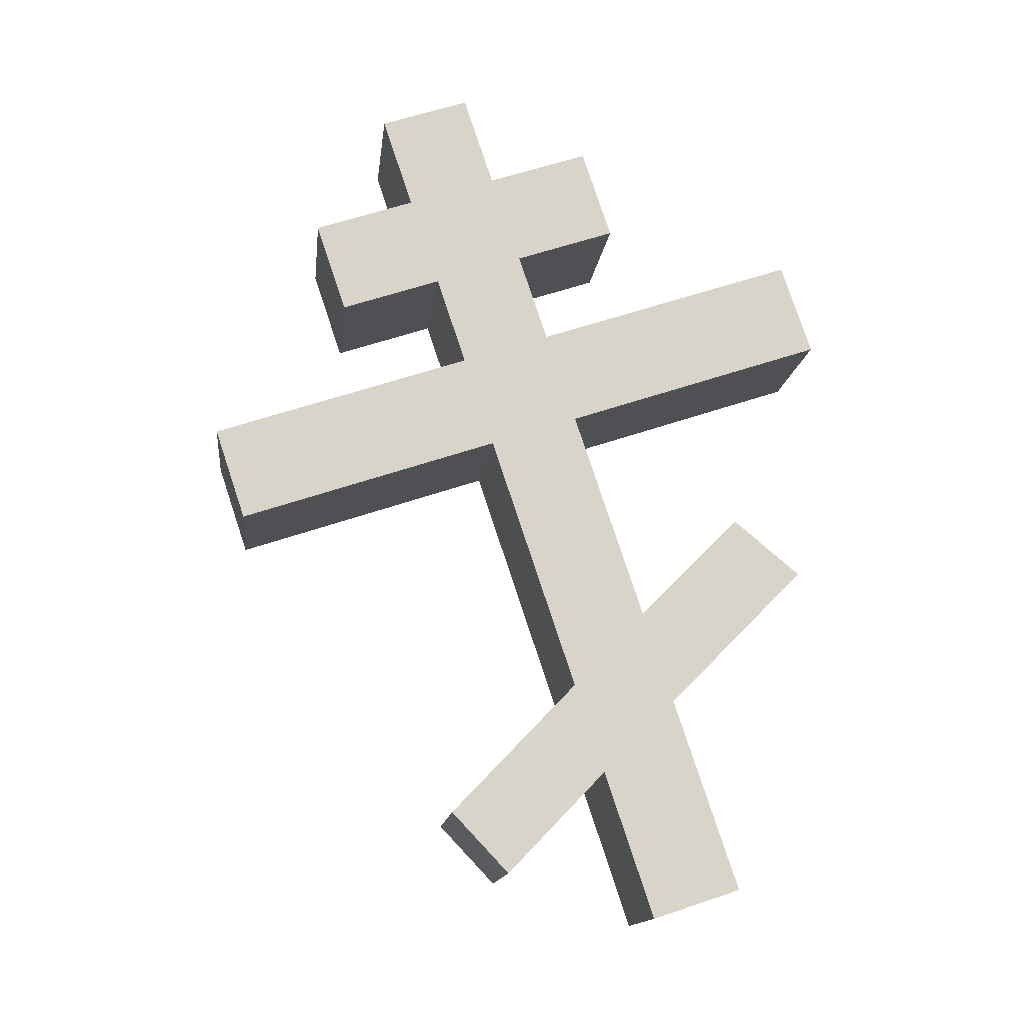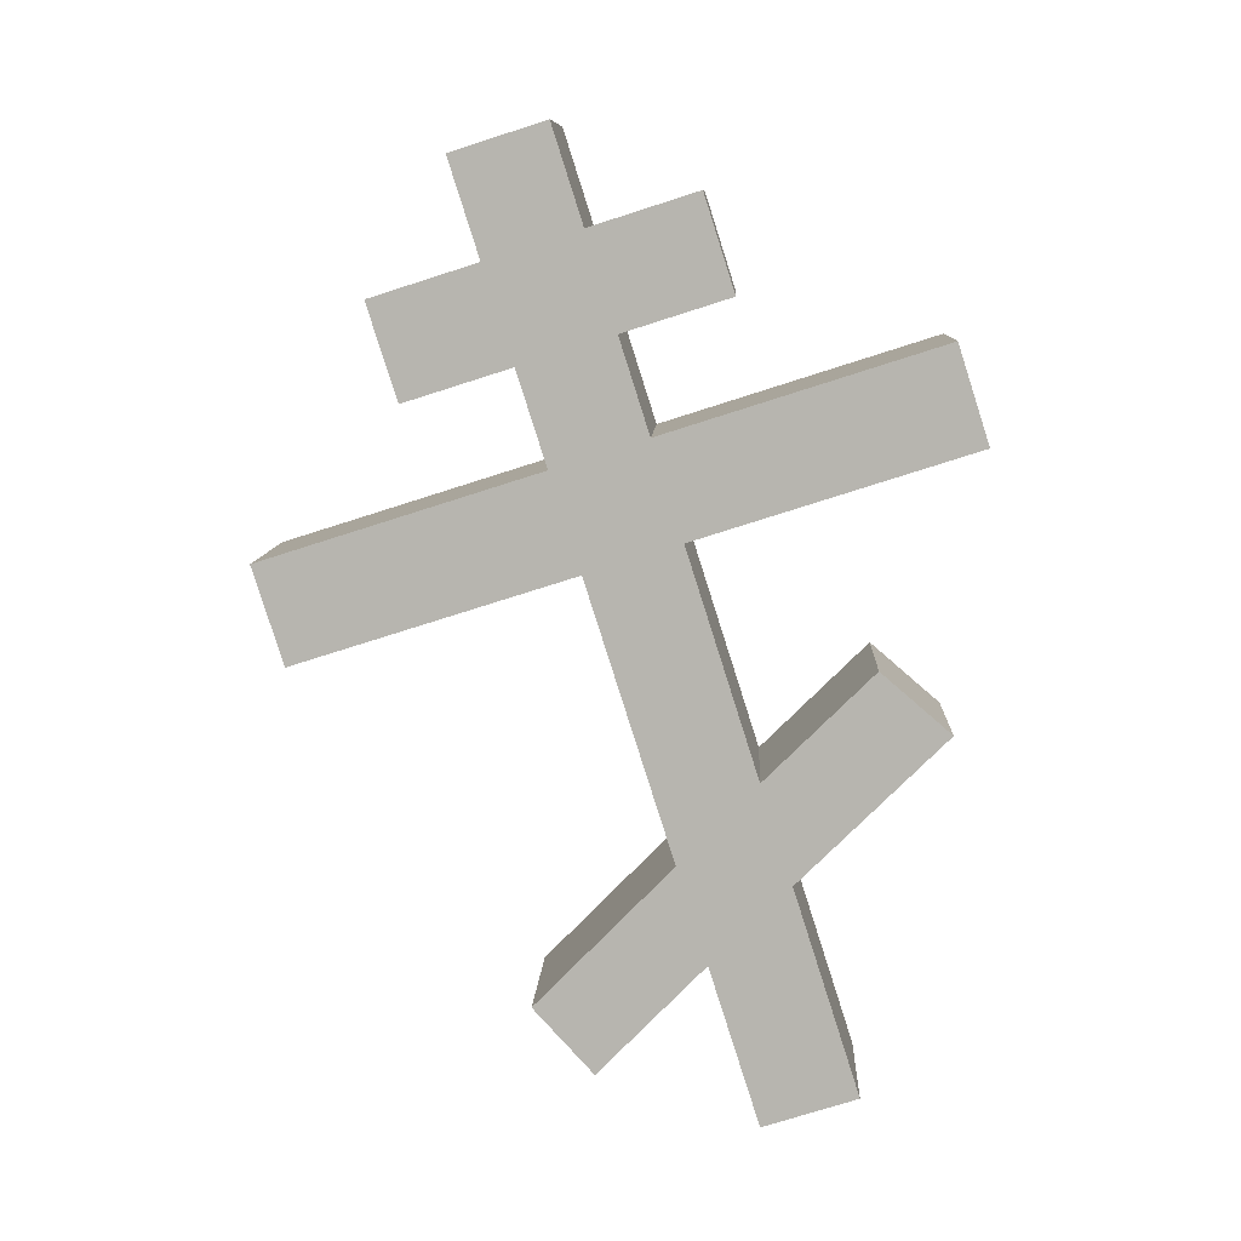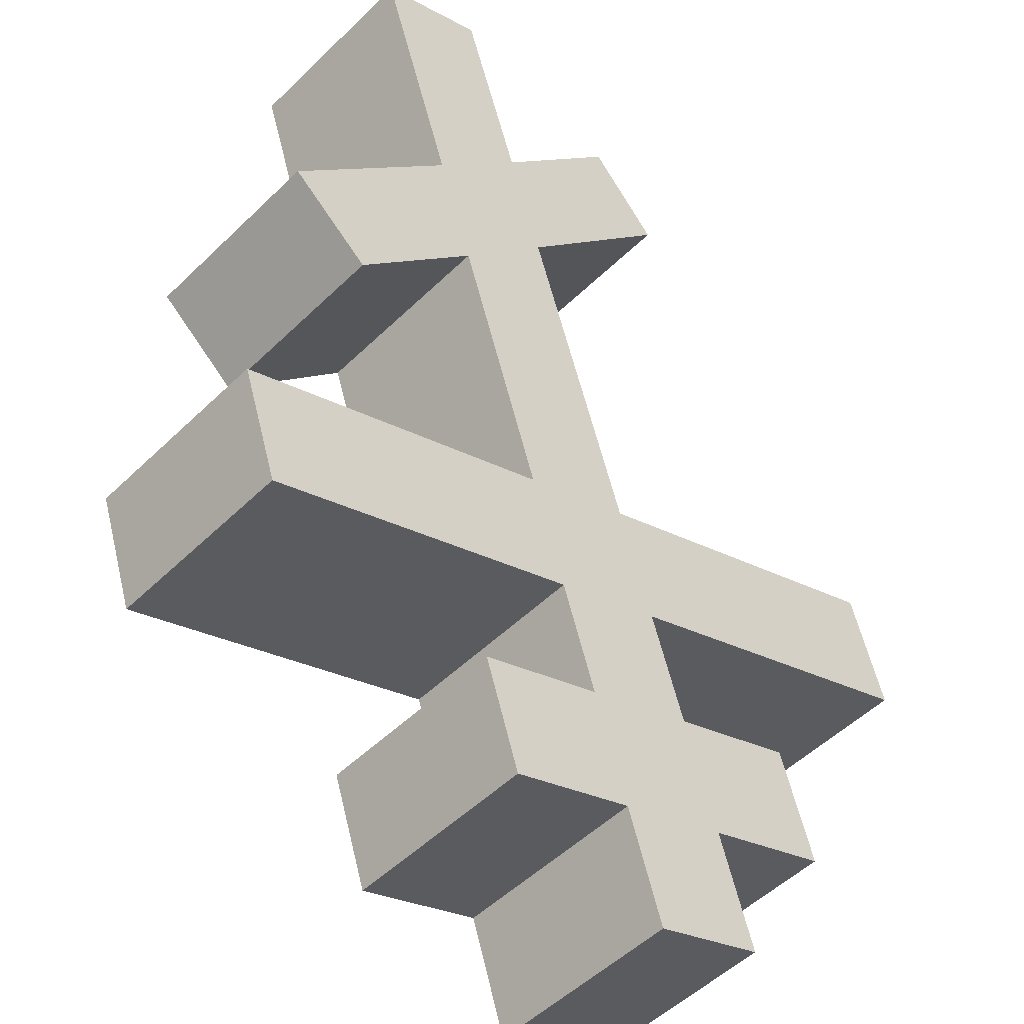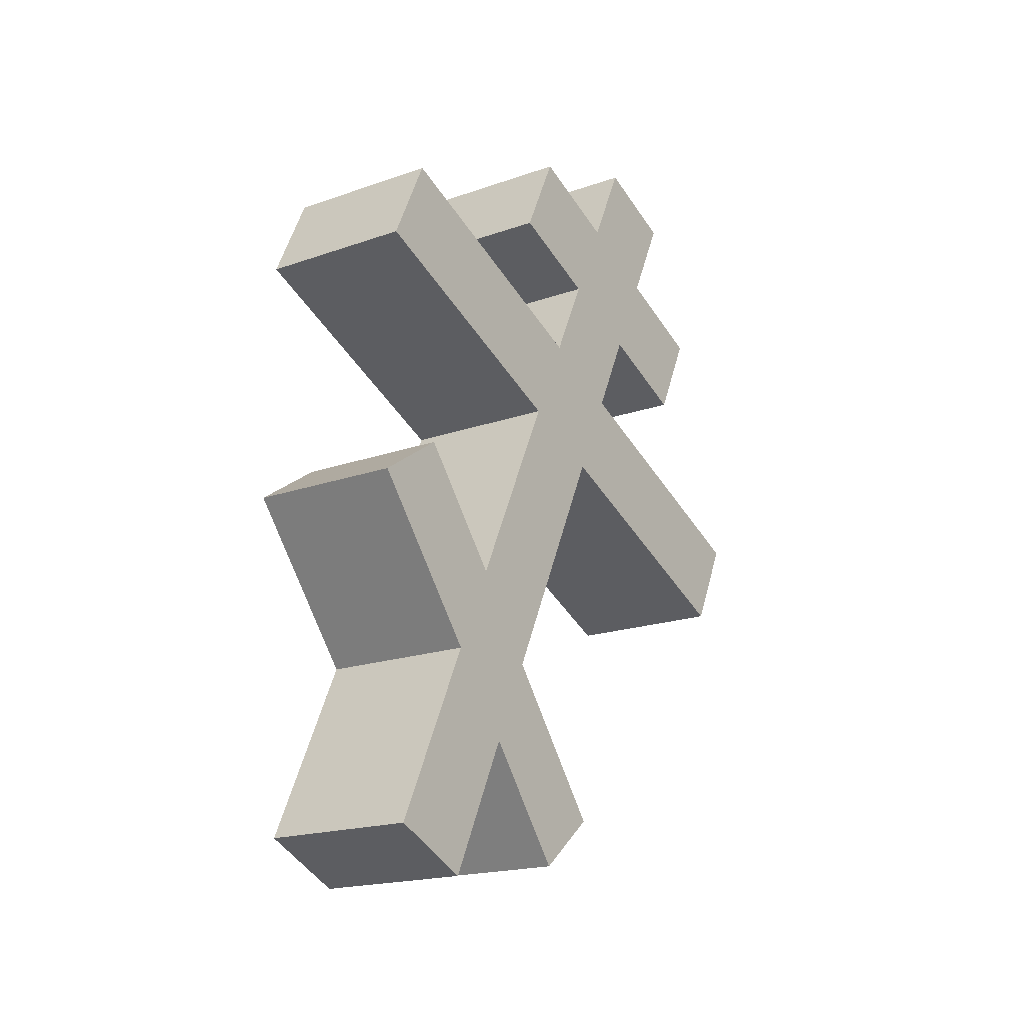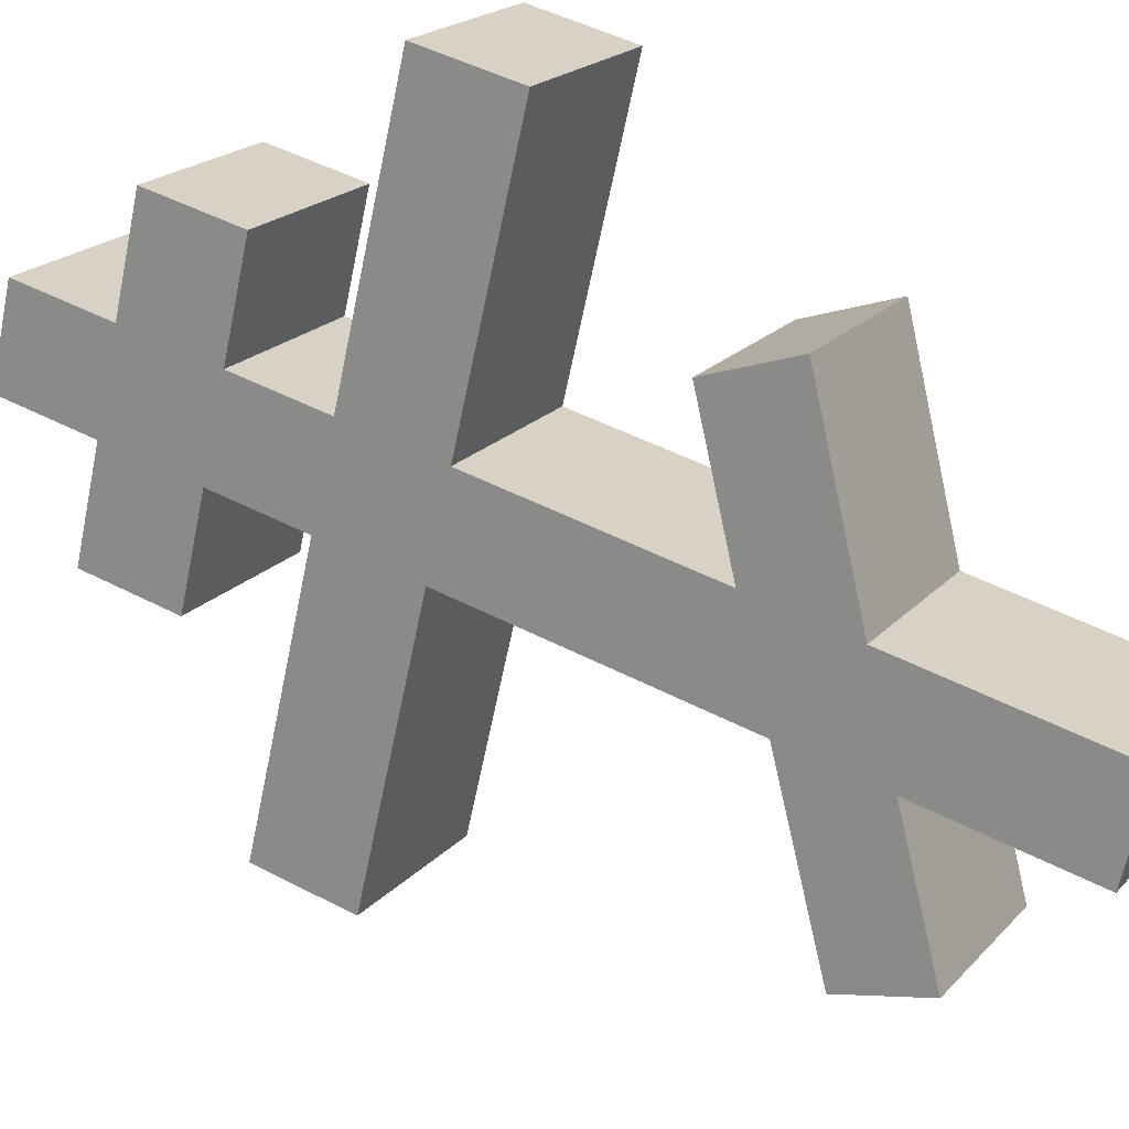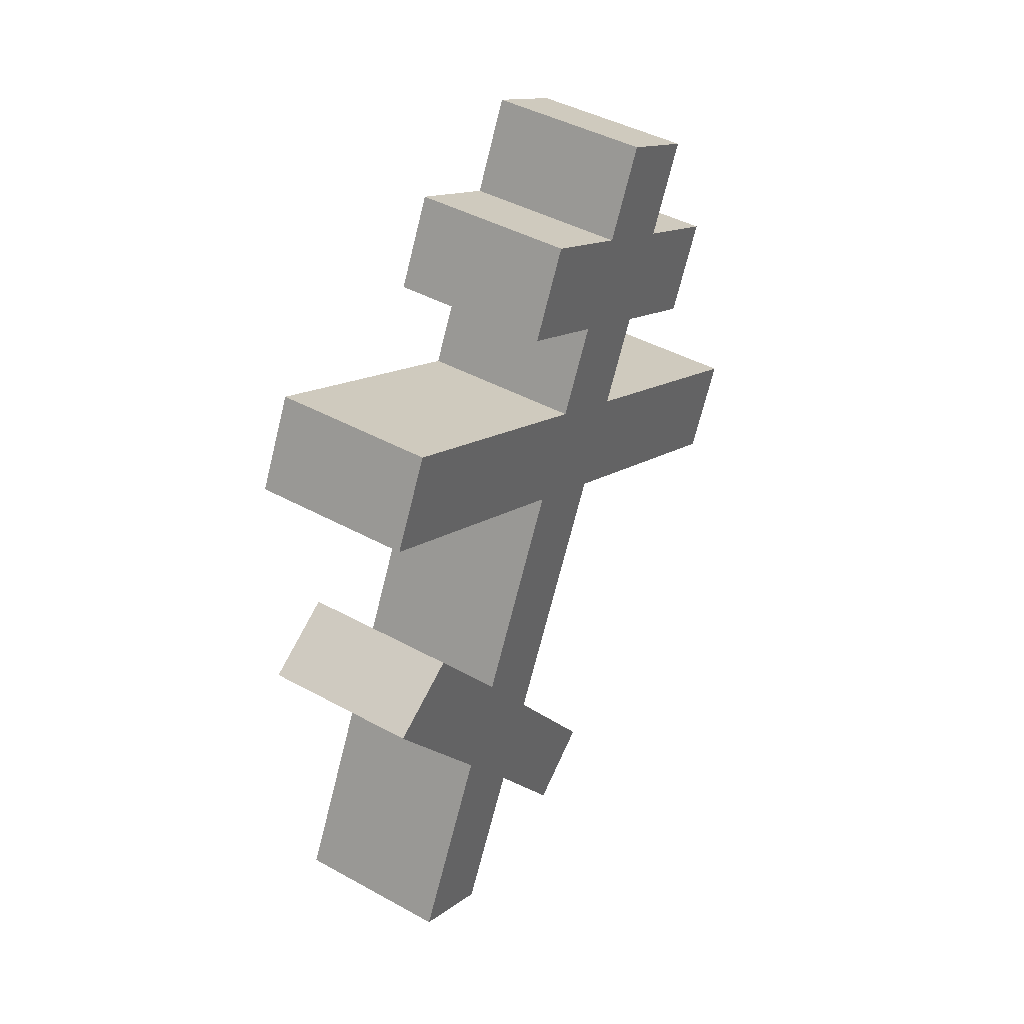
<metadata>
{"format":"obj","ext":"obj","renderer":"f3d","projection":"perspective","resolution":1024,"background":"white","views":[{"elev":-8.5,"azim":-48.0,"up":"+Y"},{"elev":13.8,"azim":-39.2,"up":"+Y"},{"elev":38.4,"azim":176.9,"up":"+Z"},{"elev":-26.5,"azim":83.4,"up":"+Y"},{"elev":77.3,"azim":-52.4,"up":"+Z"},{"elev":33.0,"azim":81.4,"up":"+Y"}]}
</metadata>
<code>
o Cruz_Orto_Cube.011
v 0.5237 6.172 0.3182
v 0.0564 8.738 -0.4092
v 0.2056 6.215 0.6736
v -0.2618 8.78 -0.0538
v 0.3203 6.086 0.1464
v -0.1471 8.652 -0.581
v 0.002113 6.129 0.5018
v -0.4652 8.695 -0.2256
v 0.1061 8.465 -0.3319
v -0.2121 8.508 0.02355
v -0.4155 8.422 -0.1482
v -0.0974 8.379 -0.5037
v -0.1633 8.24 0.0995
v -0.3668 8.154 -0.07229
v -0.04862 8.111 -0.4277
v 0.1548 8.197 -0.256
v 0.386 8.294 -0.06083
v 0.3372 8.562 -0.1368
v -0.6462 8.325 -0.3429
v -0.328 8.282 -0.6984
v 0.01905 8.605 0.2187
v 0.06785 8.337 0.2946
v -0.5974 8.057 -0.267
v -0.2792 8.014 -0.6225
v -0.115 7.975 0.1746
v -0.3185 7.889 0.00285
v -0.00032 7.846 -0.3526
v 0.2031 7.932 -0.1808
v -0.06526 7.702 0.252
v -0.2688 7.616 0.08027
v 0.04942 7.573 -0.2752
v 0.2529 7.659 -0.1034
v 0.8526 7.912 0.4029
v 0.8029 8.185 0.3255
v -0.9176 7.636 -0.503
v -0.5995 7.594 -0.8584
v 0.4847 8.228 0.681
v 0.5345 7.955 0.7584
v -0.8679 7.363 -0.4256
v -0.5498 7.321 -0.781
v 0.04982 7.07 0.4312
v -0.128 6.843 0.2993
v 0.1902 6.801 -0.05612
v 0.368 7.027 0.07573
v 0.1001 6.794 0.5095
v -0.07885 6.574 0.3758
v 0.2393 6.531 0.02034
v 0.4183 6.751 0.154
v 0.7517 7.161 0.4031
v 0.4336 7.204 0.7585
v 0.6139 7.329 0.2595
v 0.2958 7.372 0.6149
v -0.4378 6.451 0.06938
v -0.1196 6.408 -0.2861
v -0.3214 6.266 0.1957
v -0.003249 6.223 -0.1597
f 9 2 4 10
f 10 4 8 11
f 11 8 6 12
f 12 6 2 9
f 3 7 5 1
f 8 4 2 6
f 15 12 9 16
f 14 11 19 23
f 13 10 11 14
f 16 9 18 17
f 28 16 13 25
f 25 13 14 26
f 26 14 15 27
f 27 15 16 28
f 23 19 20 24
f 17 18 21 22
f 9 10 21 18
f 11 12 20 19
f 15 14 23 24
f 13 16 17 22
f 12 15 24 20
f 10 13 22 21
f 31 27 28 32
f 26 27 36 35
f 29 25 26 30
f 28 25 37 34
f 44 32 29 41
f 41 29 30 42
f 42 30 31 43
f 43 31 32 44
f 39 35 36 40
f 33 34 37 38
f 31 30 39 40
f 32 28 34 33
f 29 32 33 38
f 27 31 40 36
f 25 29 38 37
f 30 26 35 39
f 47 43 44 48
f 45 41 42 46
f 1 48 45 3
f 3 45 46 7
f 7 46 47 5
f 5 47 48 1
f 44 41 52 51
f 48 44 51 49
f 45 48 49 50
f 41 45 50 52
f 49 51 52 50
f 46 42 53 55
f 42 43 54 53
f 47 46 55 56
f 43 47 56 54
f 54 56 55 53

</code>
